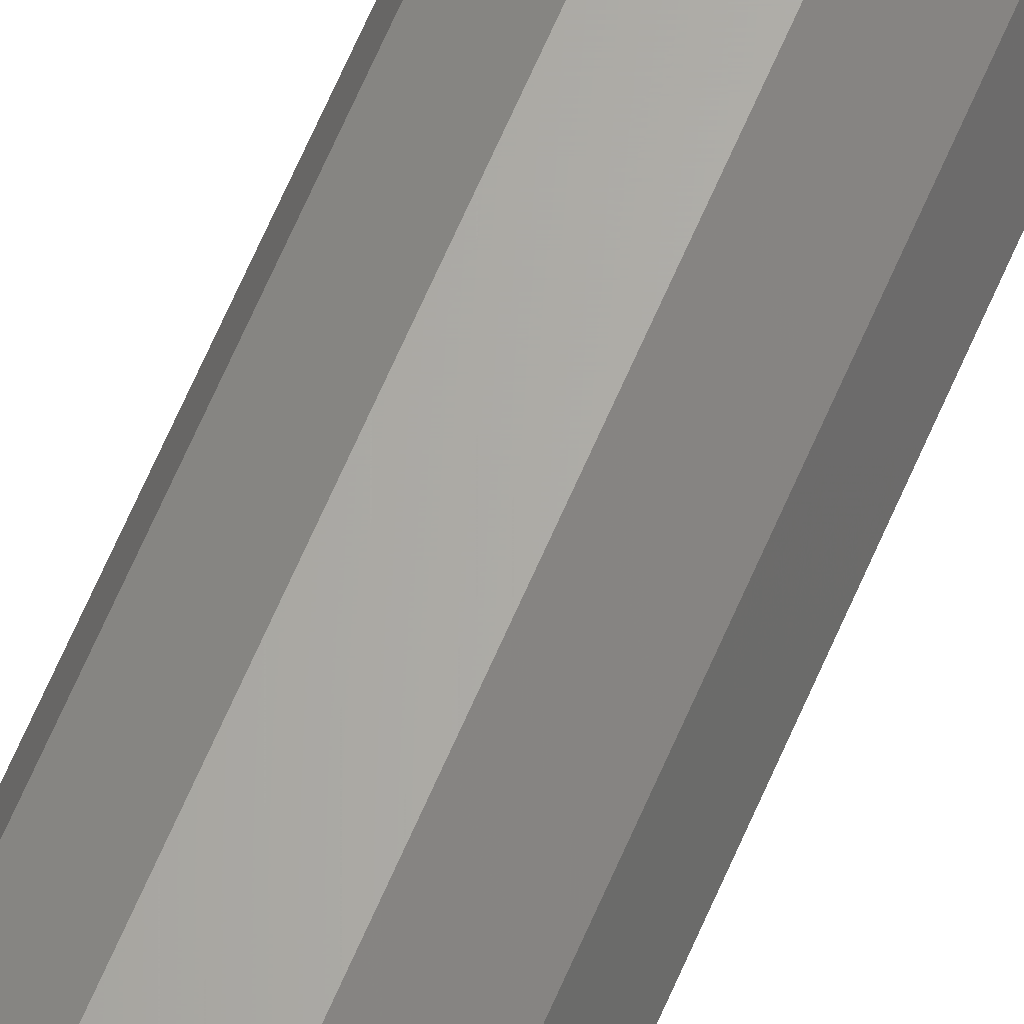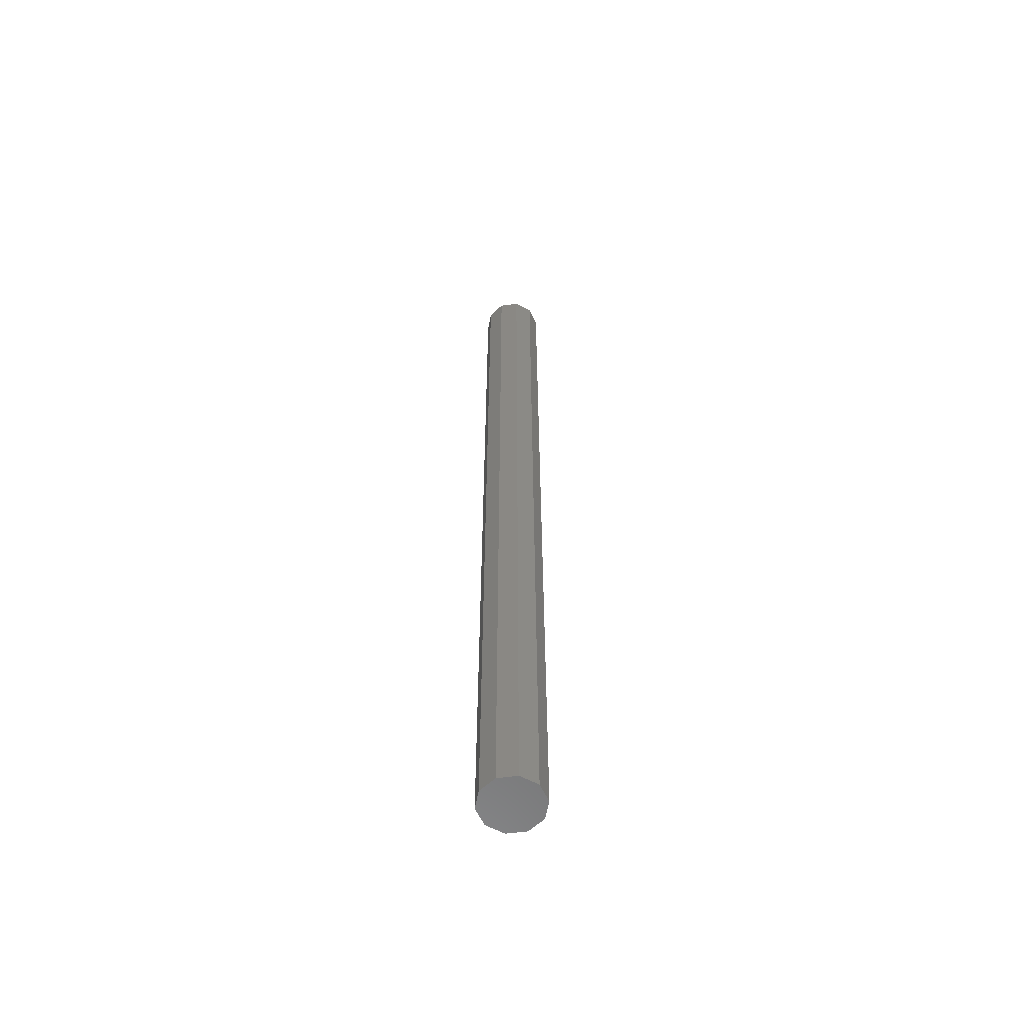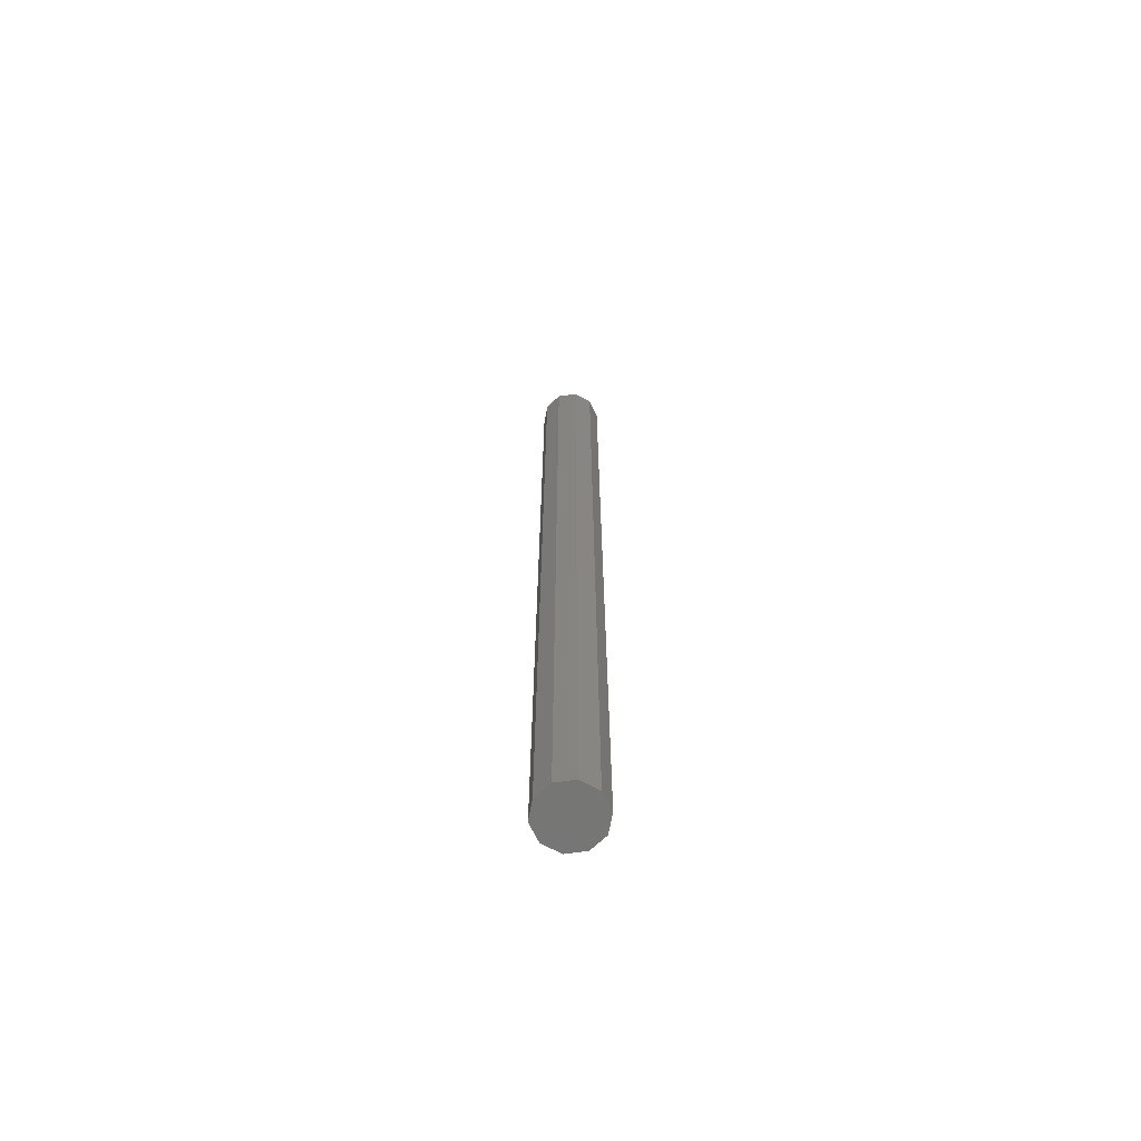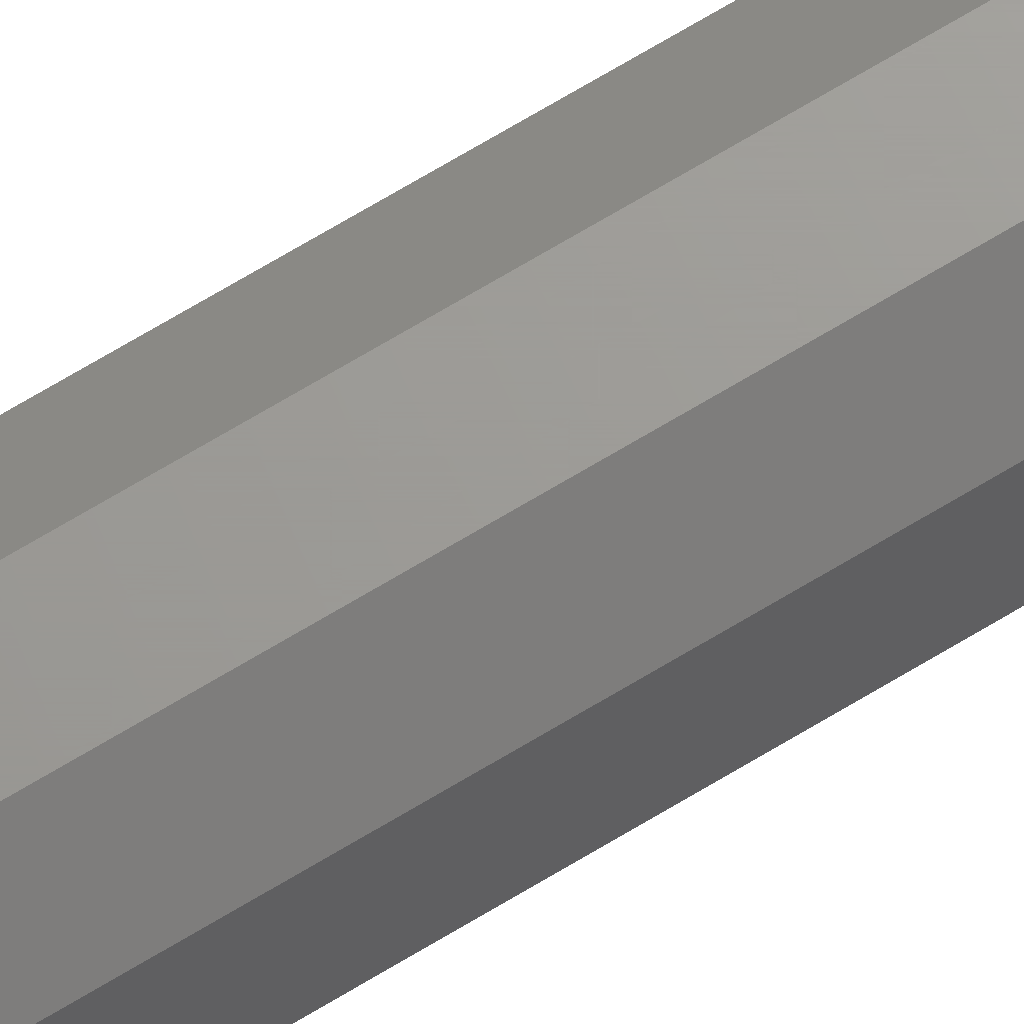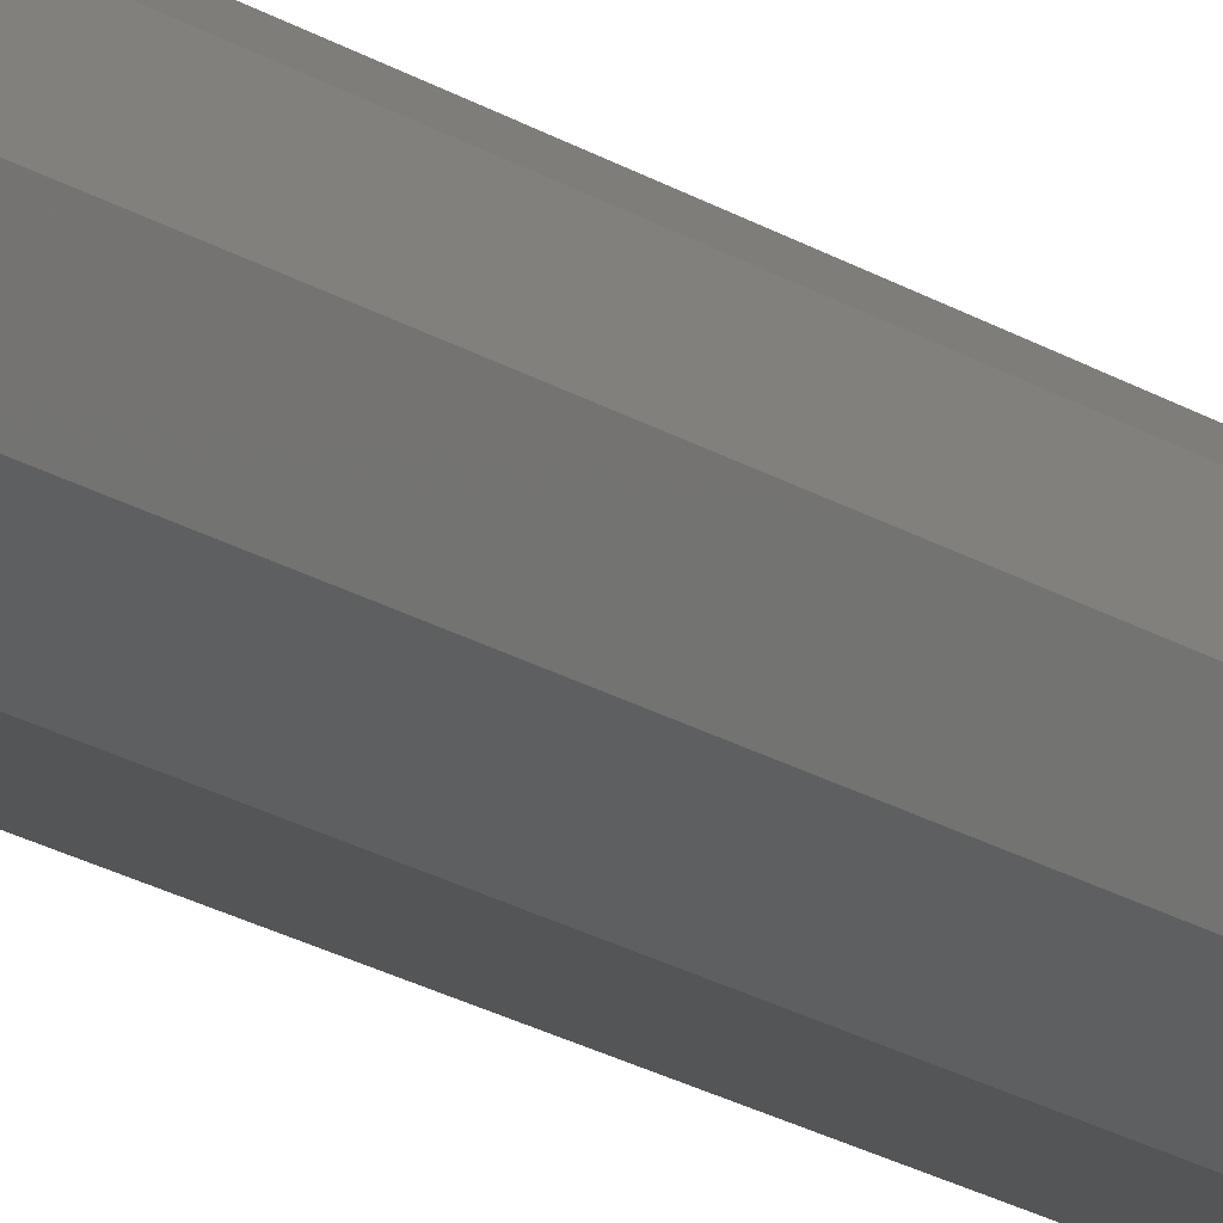
<metadata>
{"format":"stl","ext":"stl","renderer":"f3d","projection":"perspective","resolution":1024,"background":"white","views":[{"elev":64.3,"azim":23.0,"up":"+Y"},{"elev":-59.7,"azim":-100.5,"up":"+Z"},{"elev":-68.1,"azim":-136.3,"up":"+Z"},{"elev":69.0,"azim":58.7,"up":"+Y"},{"elev":-13.9,"azim":-149.0,"up":"+Y"}]}
</metadata>
<code>
# stl→obj: 22 verts, 40 faces
v 83.8 0 20
v 82.5 -1.592e-16 20
v 82.75 -0.7641 20
v 83.4 -1.236 20
v 84.2 -1.236 20
v 84.85 -0.7641 20
v 85.1 0 20
v 84.85 0.7641 20
v 84.2 1.236 20
v 83.4 1.236 20
v 82.75 0.7641 20
v 83.8 0 -20
v 82.5 -1.592e-16 -20
v 82.75 0.7641 -20
v 83.4 1.236 -20
v 84.2 1.236 -20
v 84.85 0.7641 -20
v 85.1 0 -20
v 84.85 -0.7641 -20
v 84.2 -1.236 -20
v 83.4 -1.236 -20
v 82.75 -0.7641 -20
f 1 2 3
f 1 3 4
f 1 4 5
f 1 5 6
f 1 6 7
f 1 7 8
f 1 8 9
f 1 9 10
f 1 10 11
f 1 11 2
f 12 13 14
f 12 14 15
f 12 15 16
f 12 16 17
f 12 17 18
f 12 18 19
f 12 19 20
f 12 20 21
f 12 21 22
f 12 22 13
f 13 22 3
f 13 3 2
f 22 21 4
f 22 4 3
f 21 20 5
f 21 5 4
f 20 19 6
f 20 6 5
f 19 18 7
f 19 7 6
f 18 17 8
f 18 8 7
f 17 16 9
f 17 9 8
f 16 15 10
f 16 10 9
f 15 14 11
f 15 11 10
f 14 13 2
f 14 2 11

</code>
